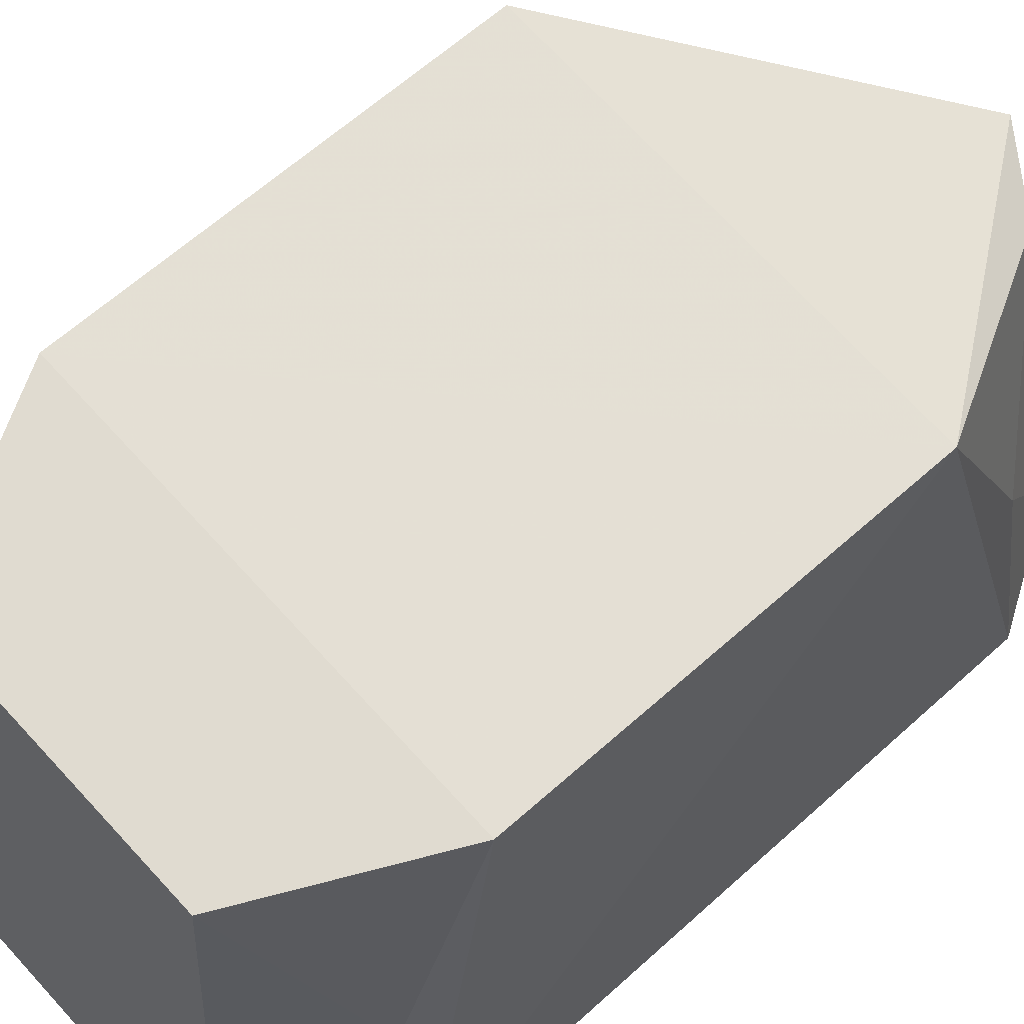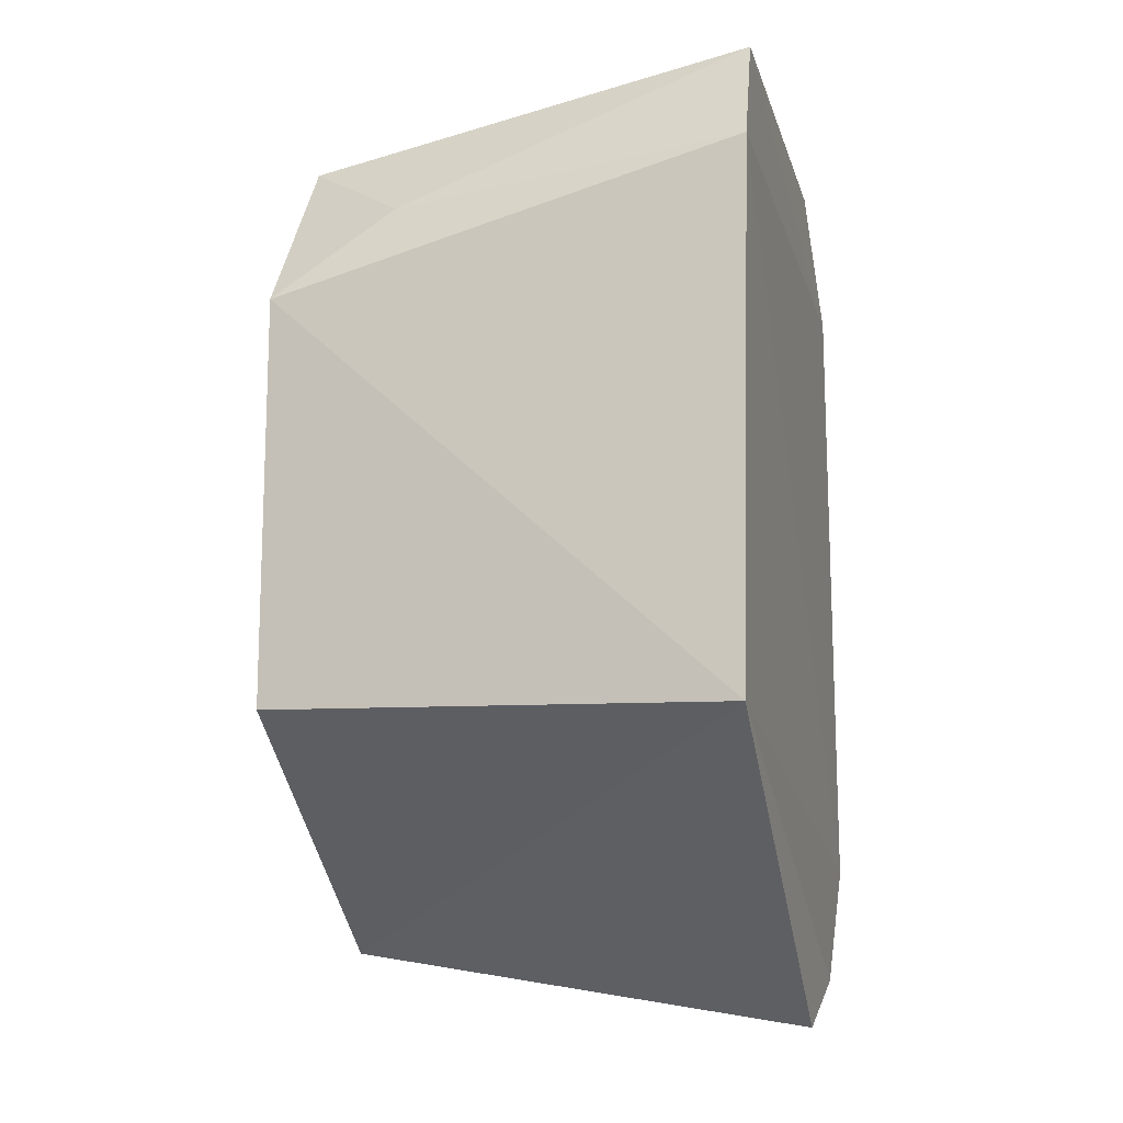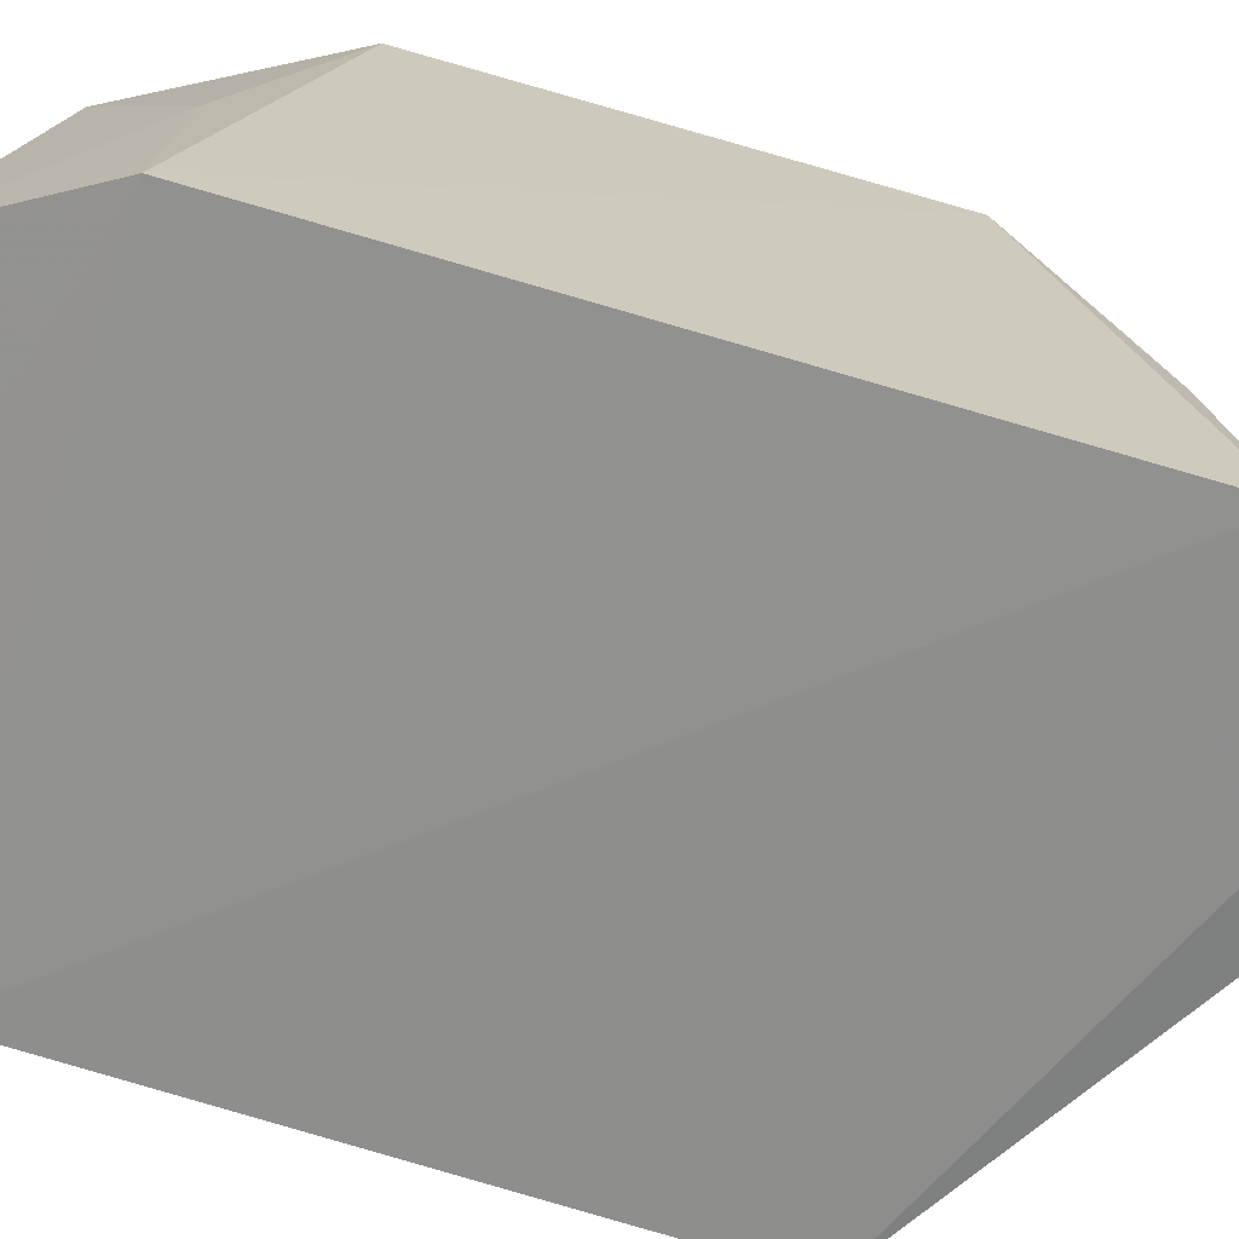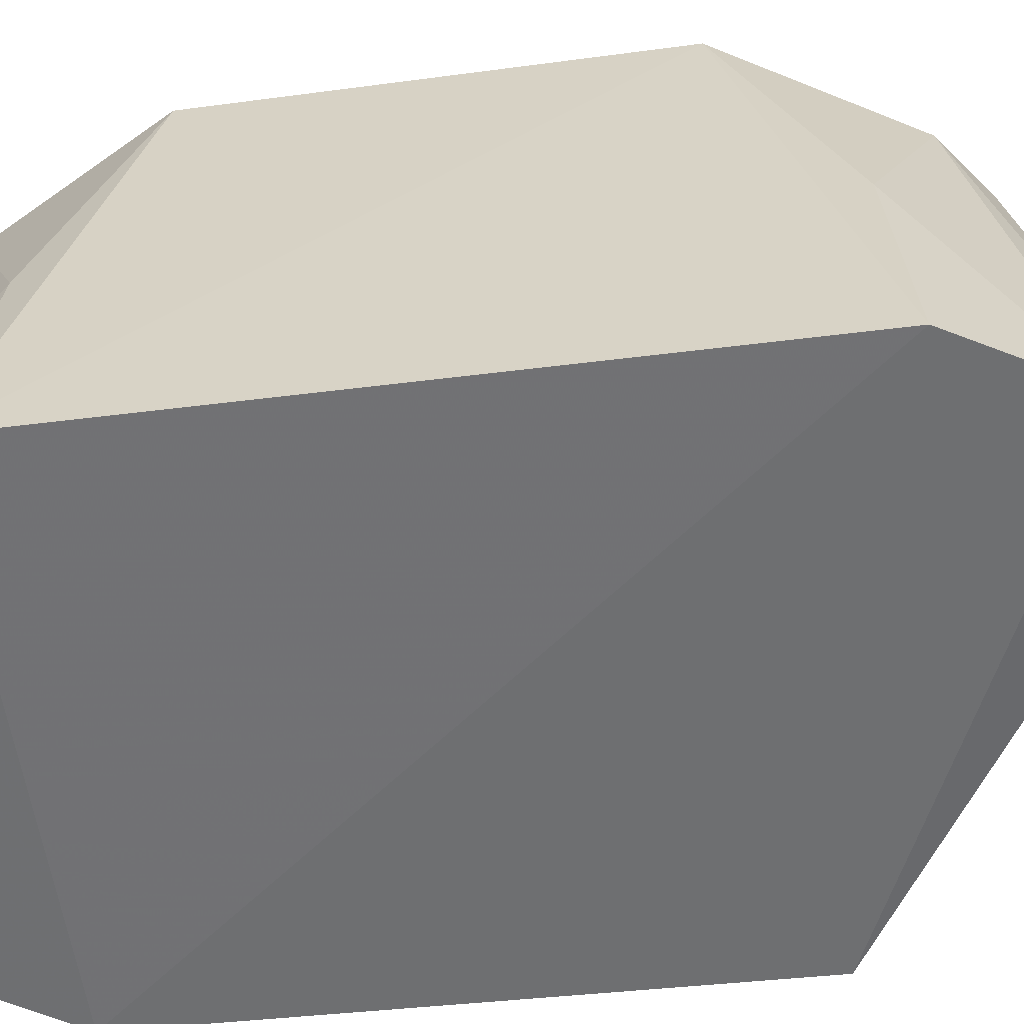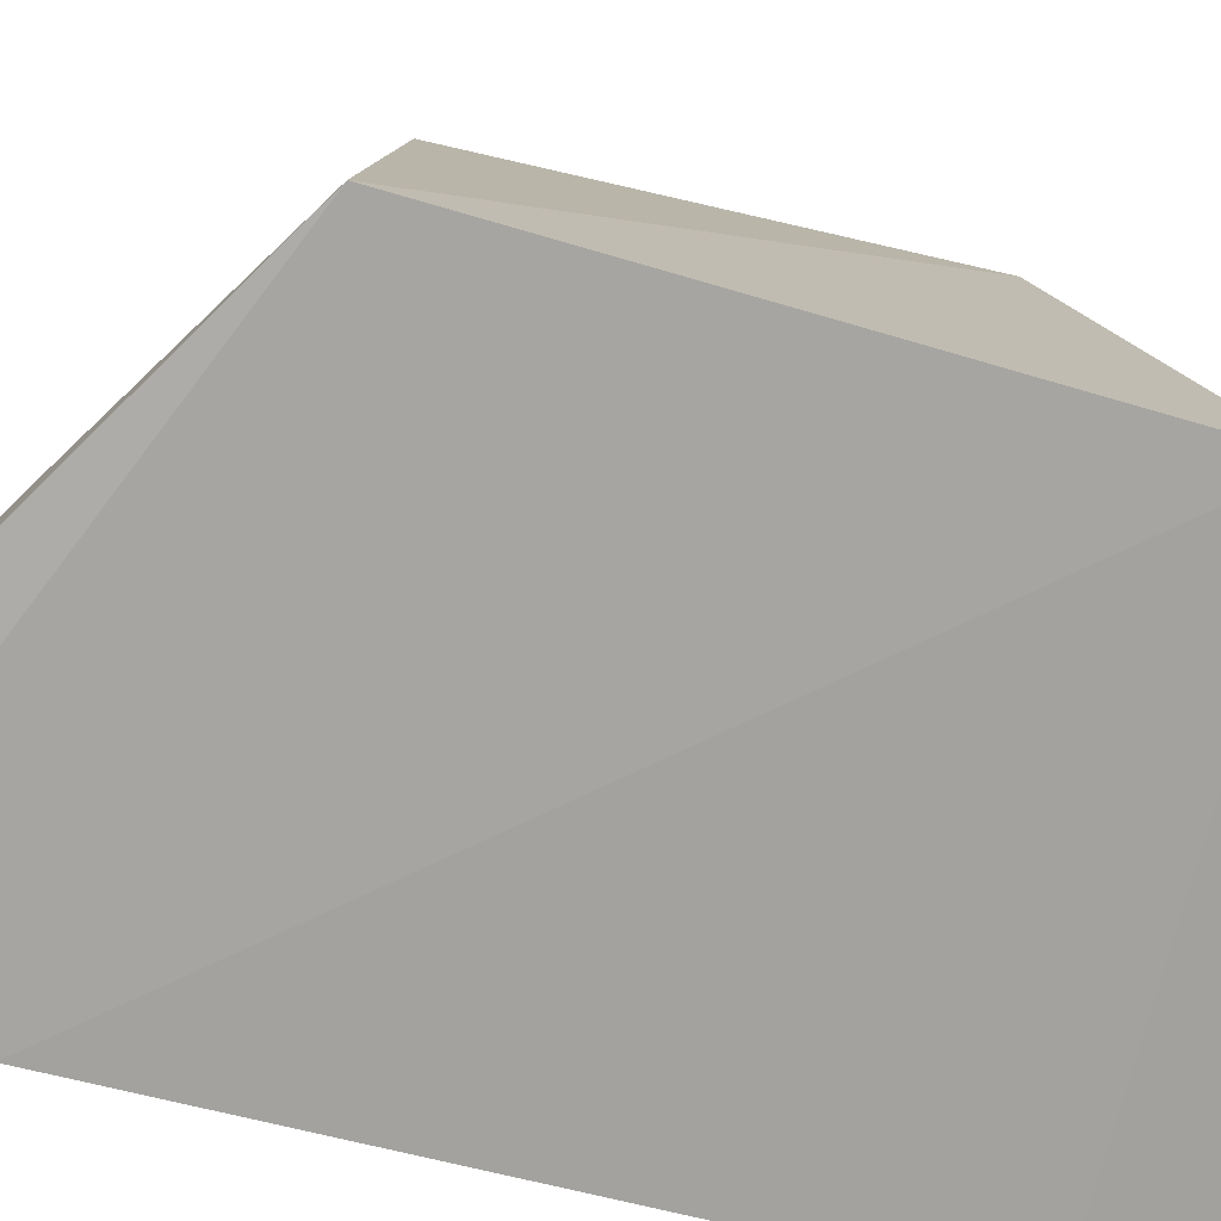
<metadata>
{"format":"obj","ext":"obj","renderer":"f3d","projection":"perspective","resolution":1024,"background":"white","views":[{"elev":66.1,"azim":48.5,"up":"+Y"},{"elev":-14.5,"azim":-75.9,"up":"+Z"},{"elev":-66.2,"azim":73.8,"up":"+Y"},{"elev":-55.6,"azim":98.1,"up":"+Y"},{"elev":-72.3,"azim":-103.2,"up":"+Y"}]}
</metadata>
<code>
v 0.02309 0.3548 0.0654
v 0.0316 0.3538 -0.0284
v 0.02814 0.4139 0.03648
v -0.01642 0.4126 0.05816
v -0.03545 0.3551 -0.01733
v 0.01706 0.4125 0.05757
v 0.03241 0.3539 0.04972
v -0.02254 0.355 0.06616
v 0.008608 0.4133 -0.03958
v 0.02805 0.4139 -0.01369
v 0.0286 0.3836 0.04804
v -0.028 0.4141 0.0369
v -0.03207 0.3542 0.05042
v 0.01538 0.3559 -0.04932
v -0.02783 0.4141 -0.01422
v -0.02635 0.3987 0.04789
v 0.02249 0.3544 -0.04314
v 0.02779 0.3835 -0.02672
v 0.01685 0.4112 -0.03423
f 6 3 4
f 6 4 1
f 8 1 4
f 8 7 1
f 10 7 2
f 10 3 7
f 11 6 1
f 11 1 7
f 11 7 3
f 11 3 6
f 12 4 3
f 12 3 10
f 13 5 2
f 13 2 7
f 13 7 8
f 13 12 5
f 14 5 9
f 15 9 5
f 15 5 12
f 15 12 10
f 15 10 9
f 16 13 8
f 16 8 4
f 16 4 12
f 16 12 13
f 17 2 5
f 17 5 14
f 18 10 2
f 18 2 17
f 19 17 14
f 19 14 9
f 19 18 17
f 19 9 10
f 19 10 18

</code>
